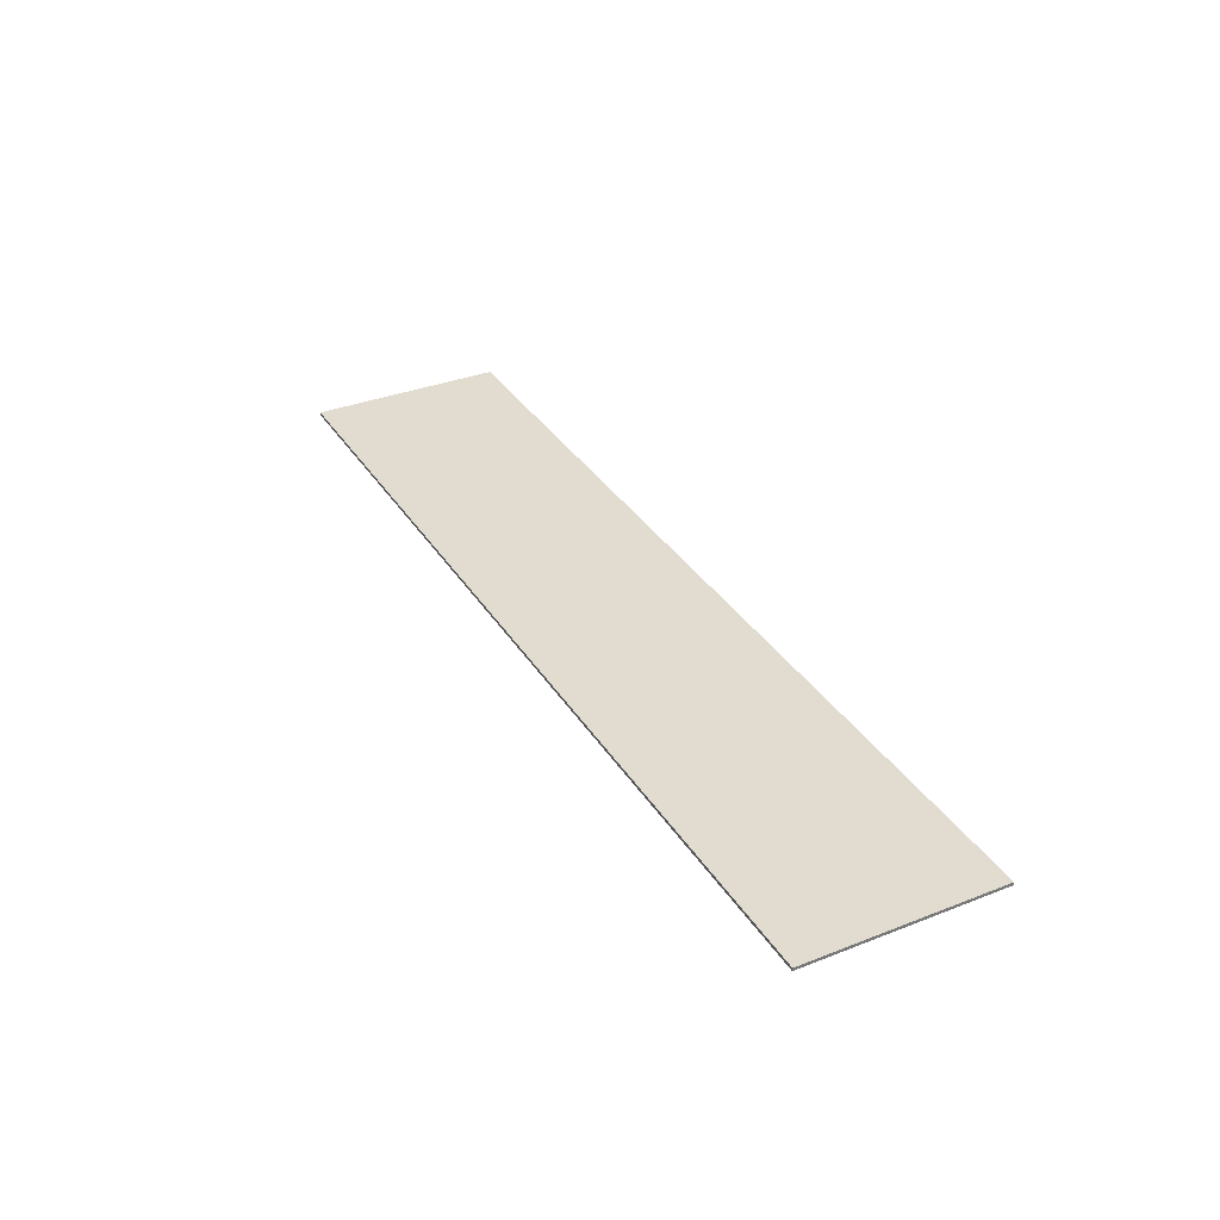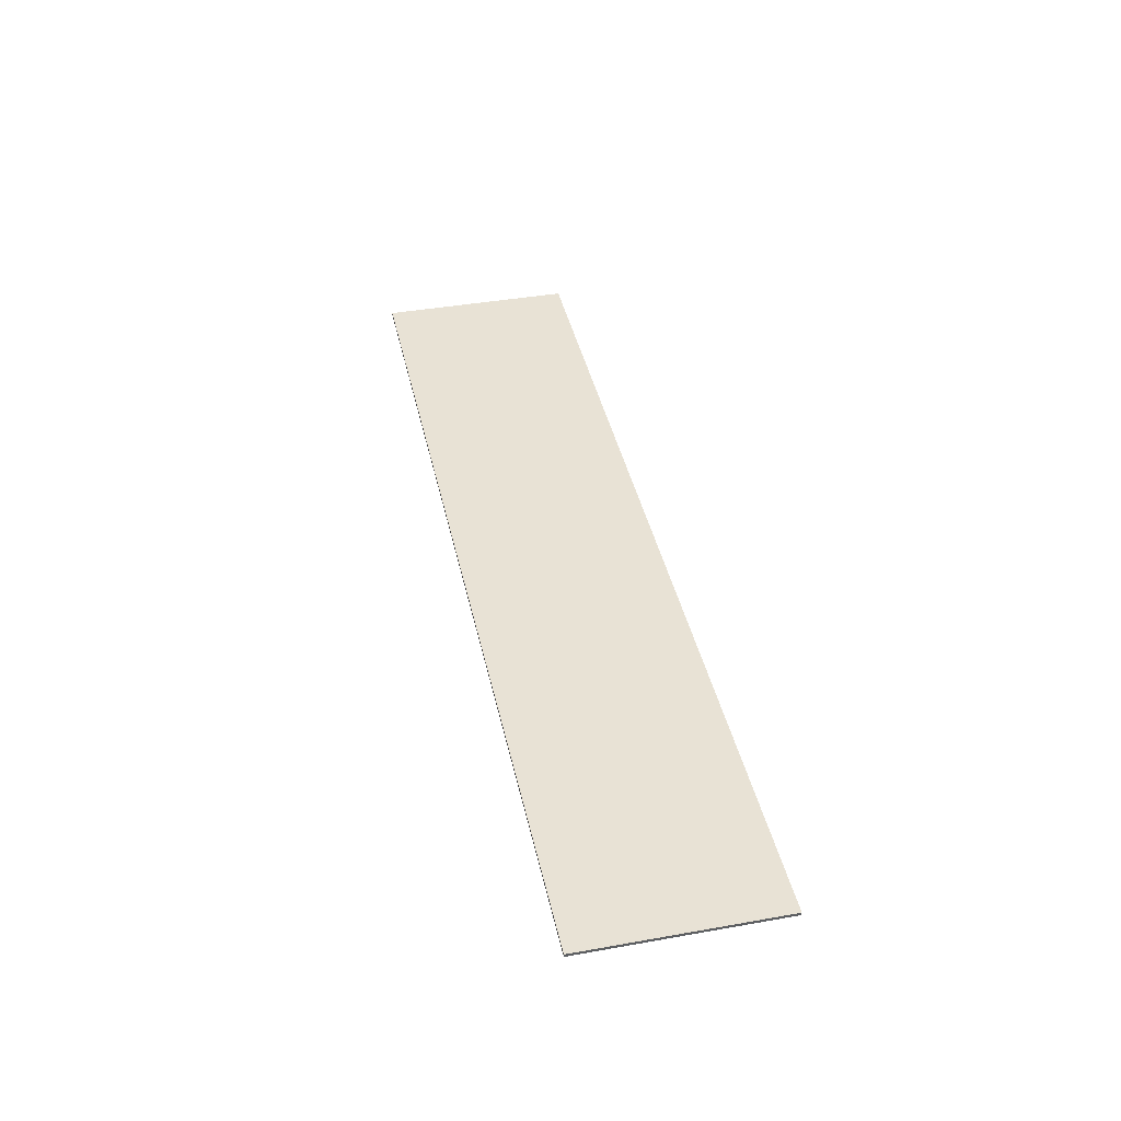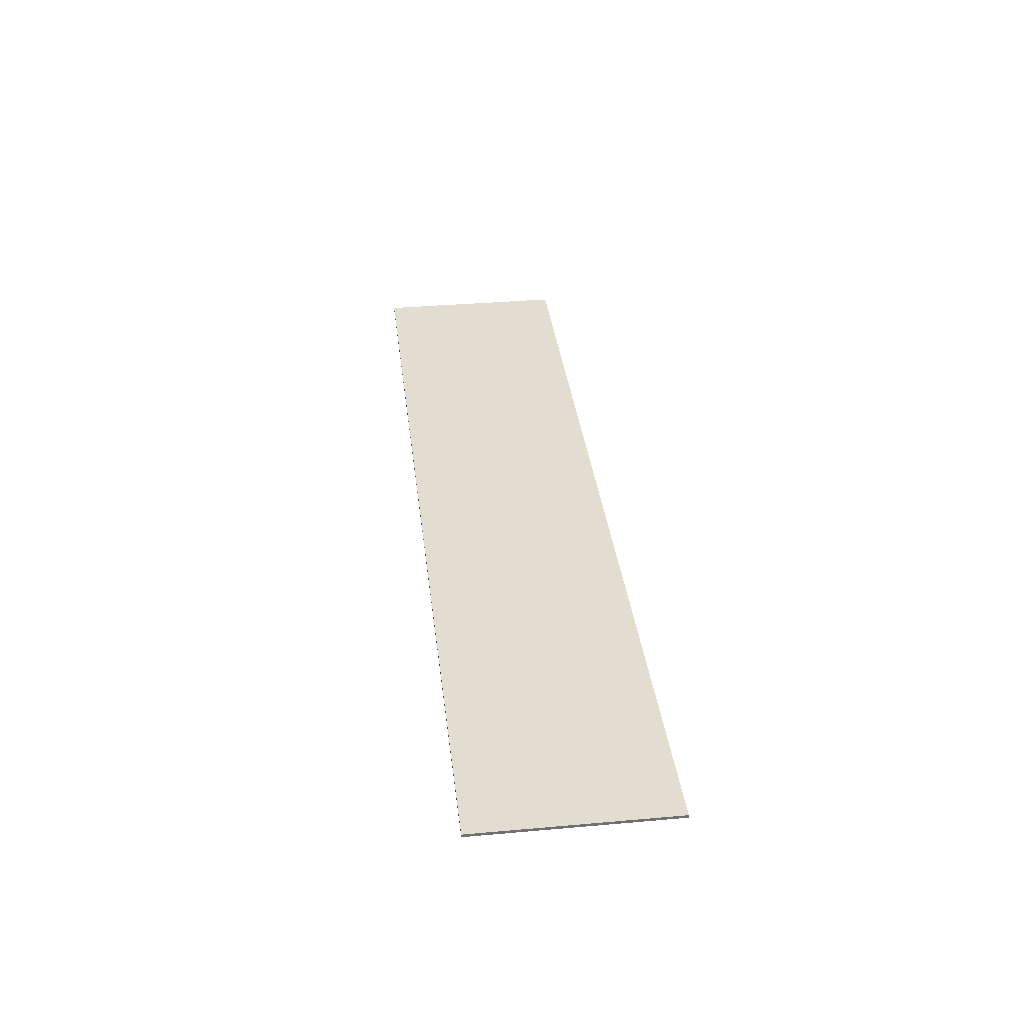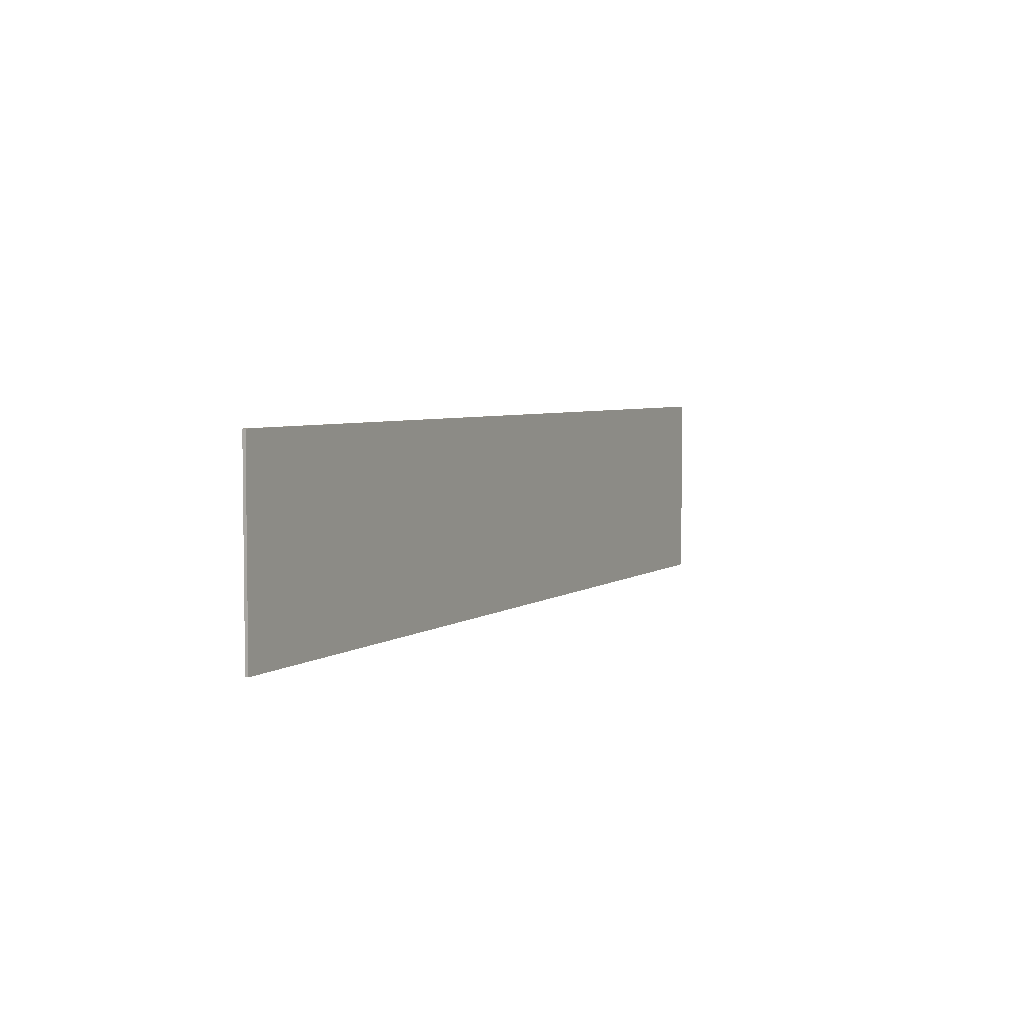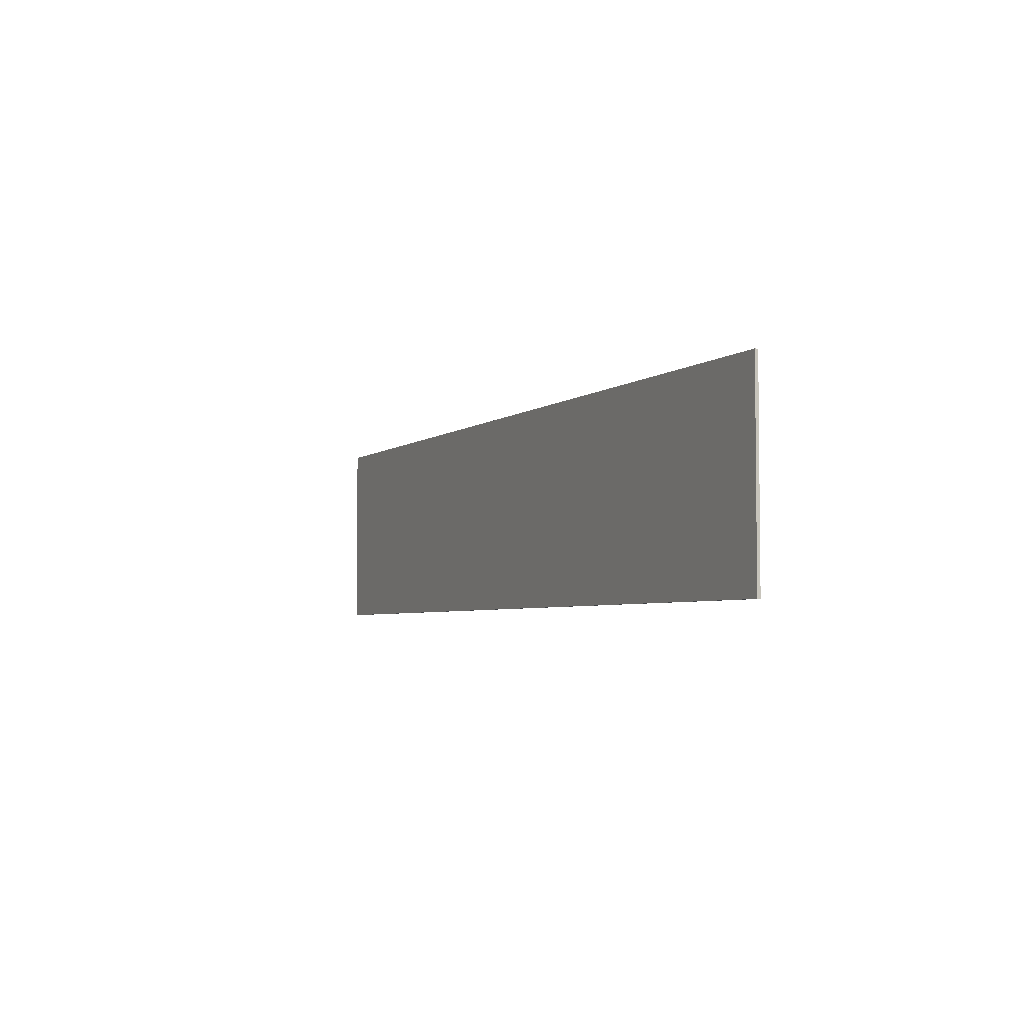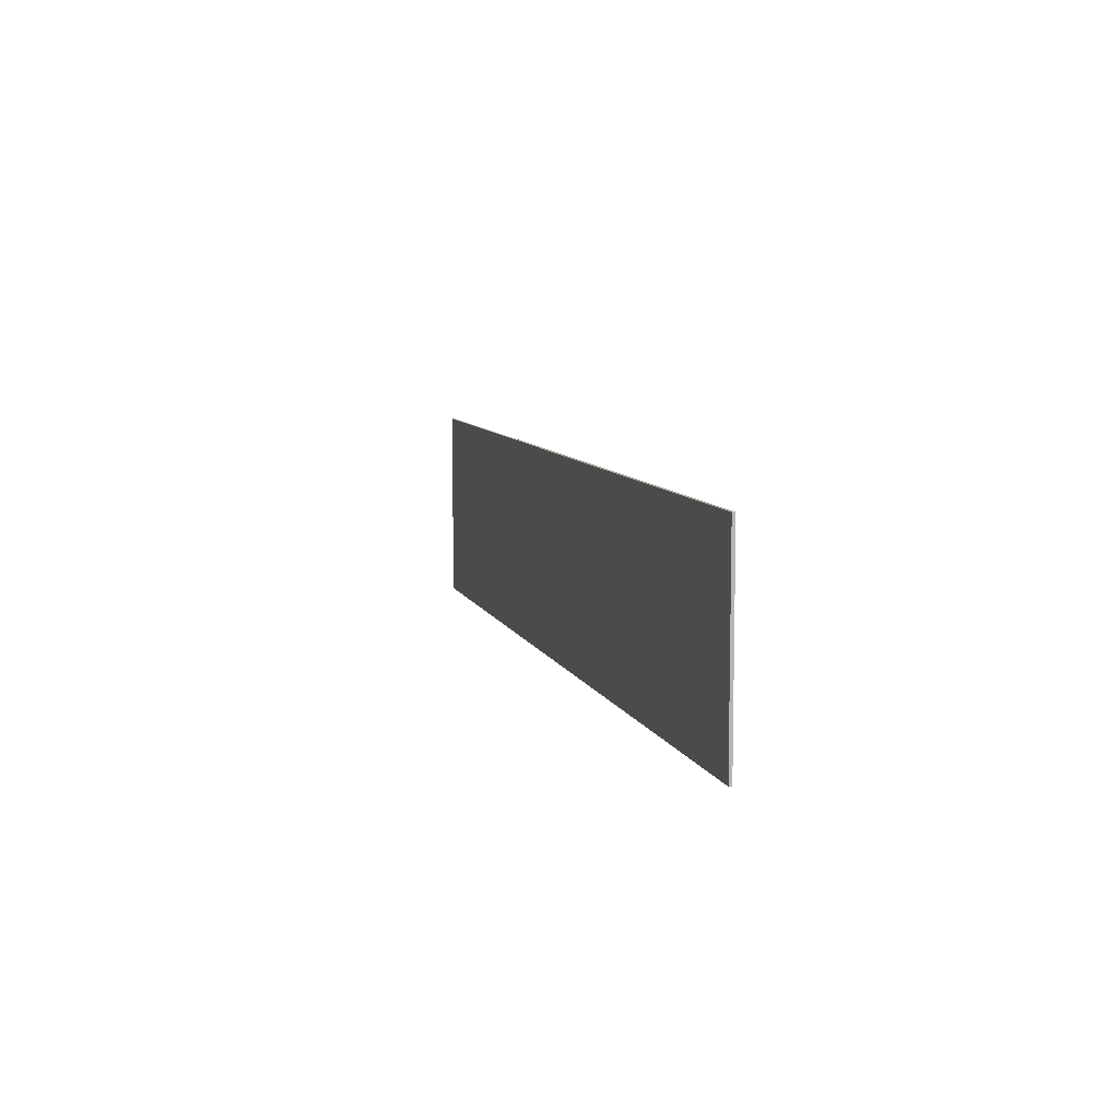
<metadata>
{"format":"obj","ext":"obj","renderer":"f3d","projection":"perspective","resolution":1024,"background":"white","views":[{"elev":34.2,"azim":62.2,"up":"+Y"},{"elev":40.9,"azim":77.8,"up":"+Y"},{"elev":35.4,"azim":83.3,"up":"+Y"},{"elev":4.5,"azim":116.7,"up":"+Z"},{"elev":-4.1,"azim":65.7,"up":"+Z"},{"elev":8.2,"azim":-105.1,"up":"+Z"}]}
</metadata>
<code>
v 1.9 0 0.4
v 1.9 0 -0.4
v -1.9 0 -0.4
v -1.9 0 0.4
v -1.9 -0.0125 0.4
v 1.9 -0.0125 0.4
v 1.9 0 0.4
v -1.9 0 0.4
v -1.9 -0.0125 -0.4
v -1.9 -0.0125 0.4
v -1.9 0 0.4
v -1.9 0 -0.4
v 1.9 -0.0125 -0.4
v -1.9 -0.0125 -0.4
v -1.9 0 -0.4
v 1.9 0 -0.4
v 1.9 -0.0125 0.4
v 1.9 -0.0125 -0.4
v 1.9 0 -0.4
v 1.9 0 0.4
v -1.59 -0.0125 0.4
v -1.9 -0.0125 0.4
v -1.9 -0.0125 0.09
v -1.66 -0.0125 -0.4
v -0.86 -0.0125 0.4
v -1.21 -0.0125 0.4
v -1.9 -0.0125 -0.29
v -1.9 -0.0125 -0.29
v -1.9 -0.0125 -0.4
v -1.66 -0.0125 -0.4
v -1.59 -0.0125 0.4
v -1.9 -0.0125 0.09
v -1.9 -0.0125 -0.29
v -1.21 -0.0125 0.4
v -0.86 -0.0125 0.4
v -1.66 -0.0125 -0.4
v -1.28 -0.0125 -0.4
v -0.48 -0.0125 0.4
v -0.48 -0.0125 0.4
v -1.28 -0.0125 -0.4
v -0.93 -0.0125 -0.4
v -0.13 -0.0125 0.4
v 0 -0.0125 -0.2
v -0.2 -0.0125 -0.4
v 0.2 -0.0125 -0.4
v -0.55 -0.0125 -0.4
v -0.2 -0.0125 -0.4
v 0 -0.0125 -0.2
v 0 -0.0125 0.15
v -0.93 -0.0125 -0.4
v -0.55 -0.0125 -0.4
v 0 -0.0125 0.15
v -0.13 -0.0125 0.4
v 1.9 -0.0125 0.4
v 1.59 -0.0125 0.4
v 1.9 -0.0125 0.09
v 1.21 -0.0125 0.4
v 0.86 -0.0125 0.4
v 1.66 -0.0125 -0.4
v 1.9 -0.0125 -0.29
v 1.9 -0.0125 -0.29
v 1.66 -0.0125 -0.4
v 1.9 -0.0125 -0.4
v 1.9 -0.0125 -0.29
v 1.9 -0.0125 0.09
v 1.59 -0.0125 0.4
v 1.21 -0.0125 0.4
v 1.28 -0.0125 -0.4
v 1.66 -0.0125 -0.4
v 0.86 -0.0125 0.4
v 0.48 -0.0125 0.4
v 0.93 -0.0125 -0.4
v 1.28 -0.0125 -0.4
v 0.48 -0.0125 0.4
v 0.13 -0.0125 0.4
v 0 -0.0125 -0.2
v 0.2 -0.0125 -0.4
v 0.55 -0.0125 -0.4
v 0 -0.0125 0.15
v 0 -0.0125 0.15
v 0.55 -0.0125 -0.4
v 0.93 -0.0125 -0.4
v 0.13 -0.0125 0.4
v 0.13 -0.0125 0.4
v -0.13 -0.0125 0.4
v 0 -0.0125 0.15
g mesh3648057
f 1 2 3
f 3 4 1
f 5 6 7
f 7 8 5
f 9 10 11
f 11 12 9
f 13 14 15
f 15 16 13
f 17 18 19
f 19 20 17
g mesh3648059
f 21 22 23
f 24 25 26
f 26 27 24
f 28 29 30
f 31 32 33
f 33 34 31
f 35 36 37
f 37 38 35
f 39 40 41
f 41 42 39
f 43 44 45
f 46 47 48
f 48 49 46
f 50 51 52
f 52 53 50
f 54 55 56
f 57 58 59
f 59 60 57
f 61 62 63
f 64 65 66
f 66 67 64
f 68 69 70
f 70 71 68
f 72 73 74
f 74 75 72
f 76 77 78
f 78 79 76
f 80 81 82
f 82 83 80
f 84 85 86

</code>
